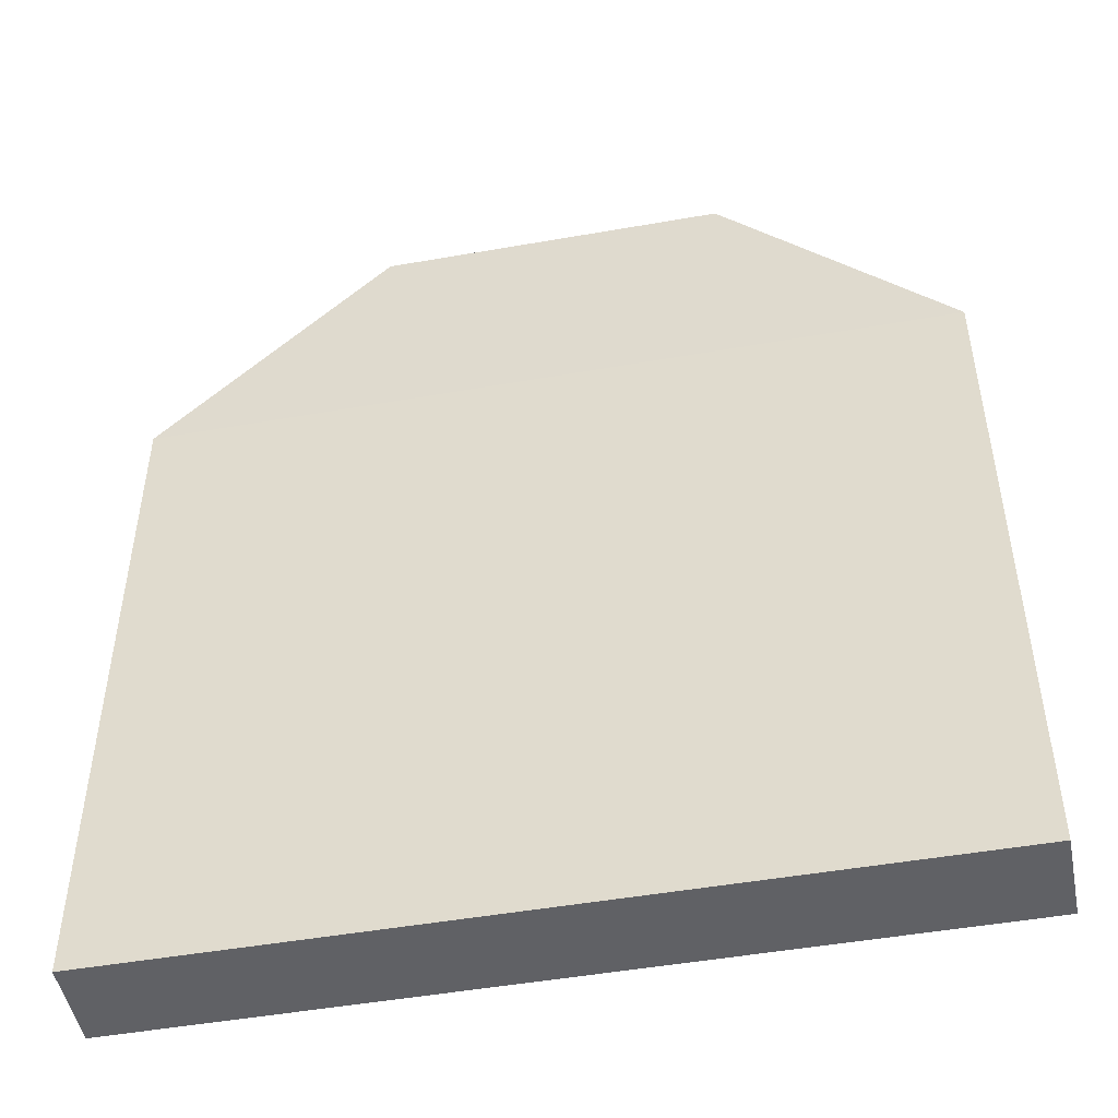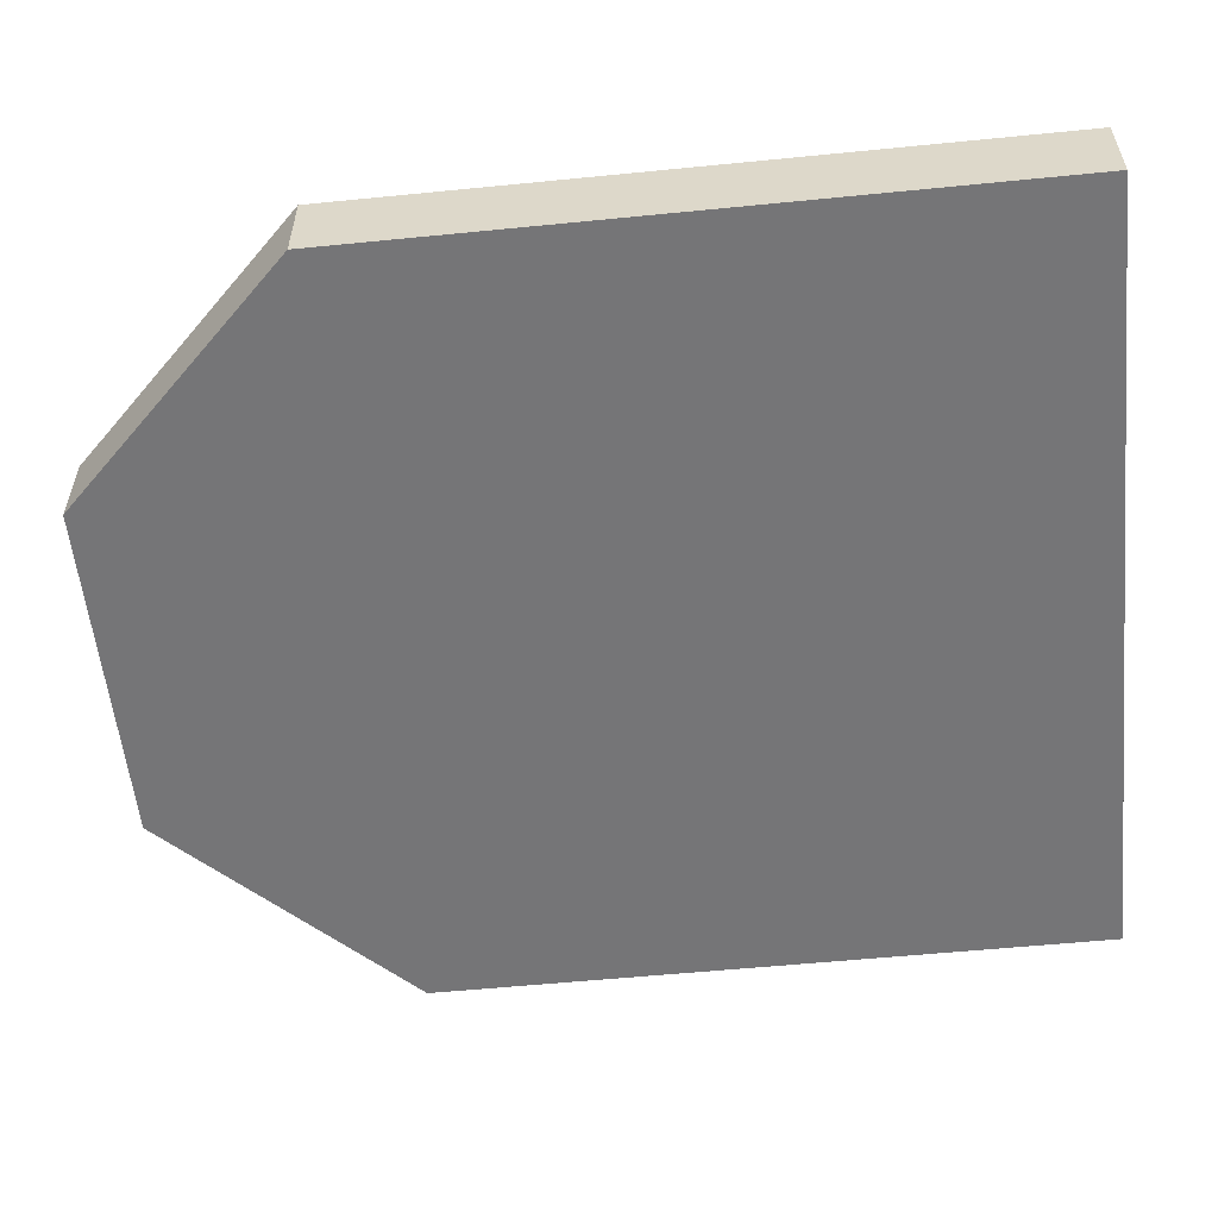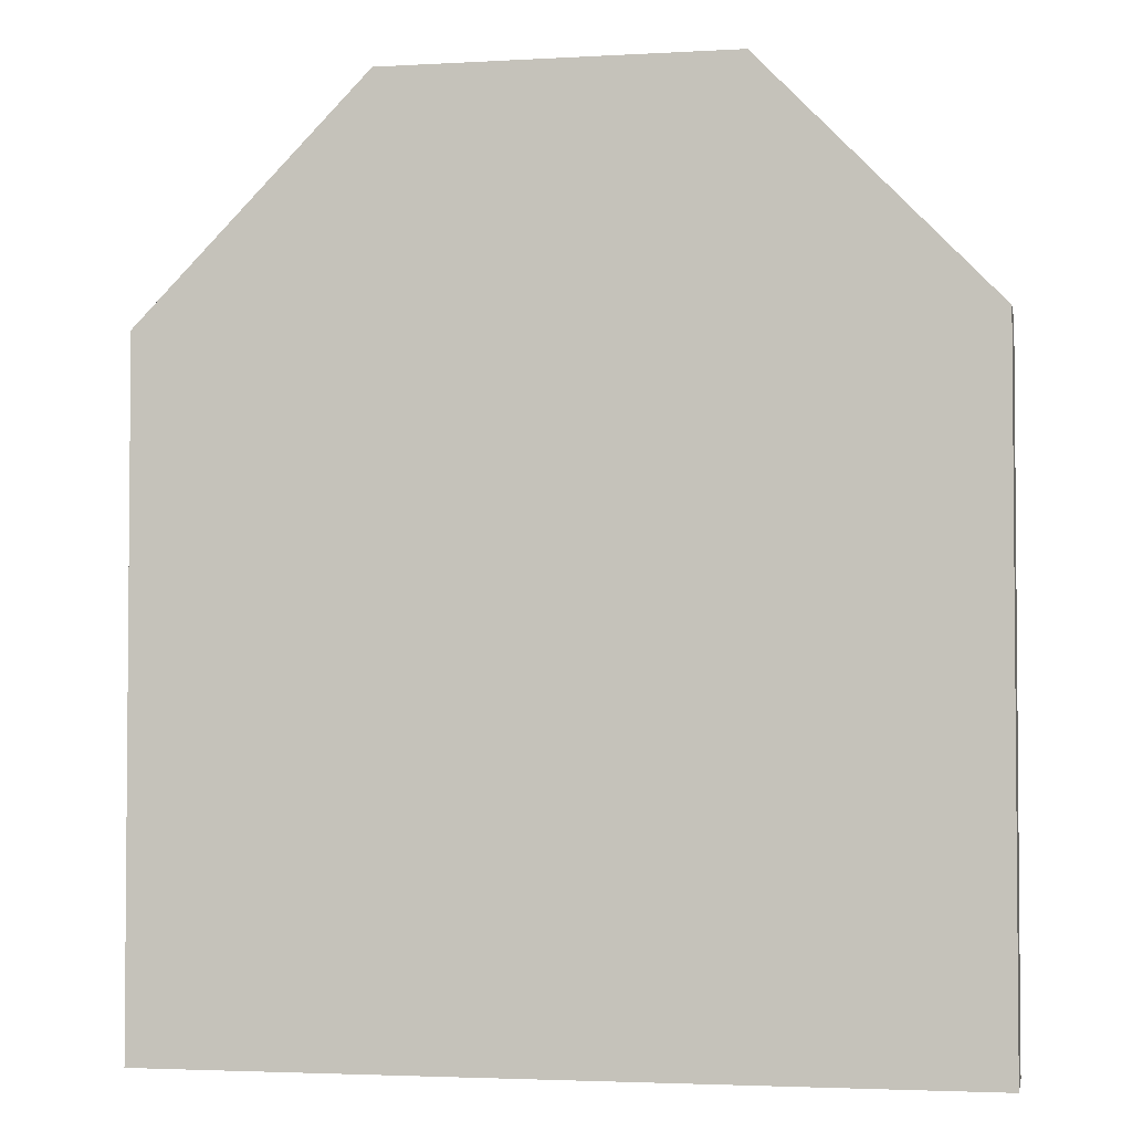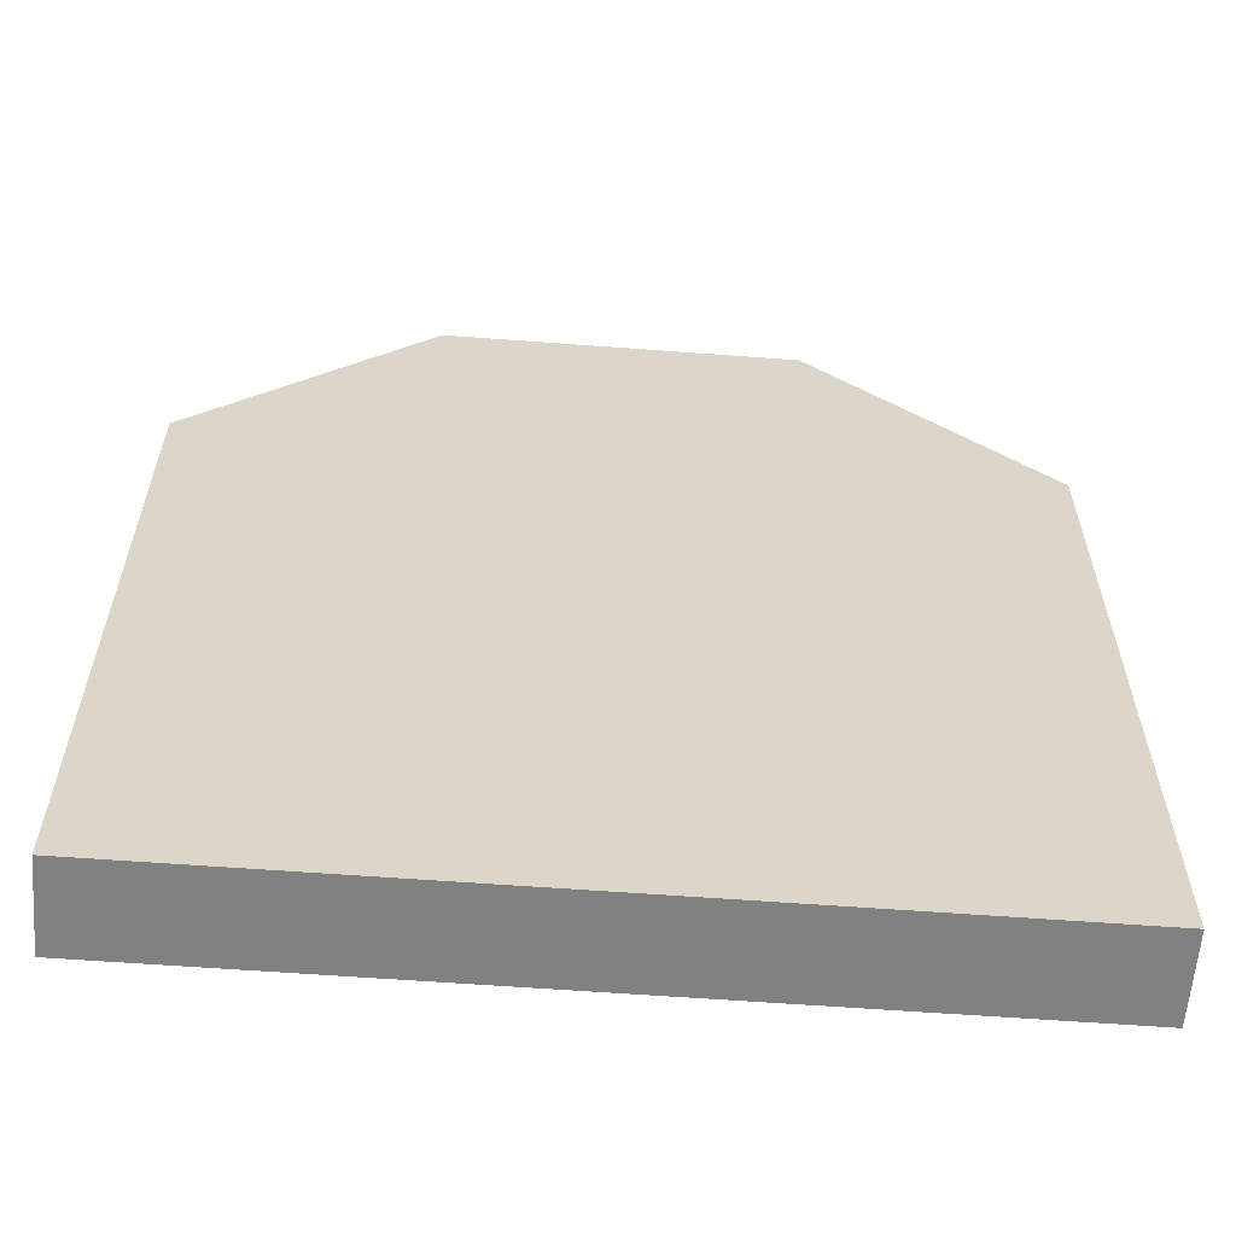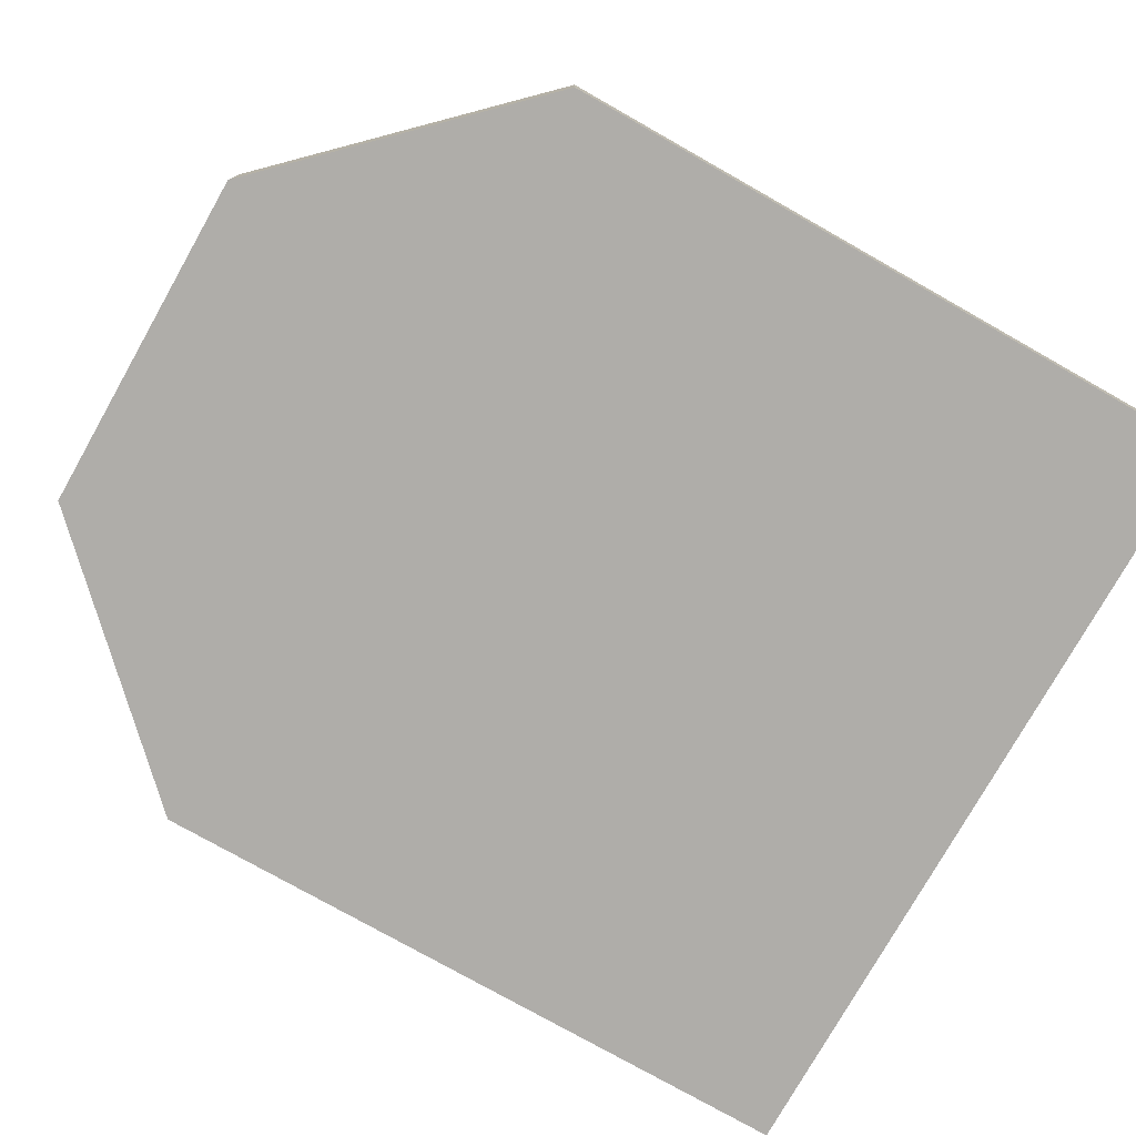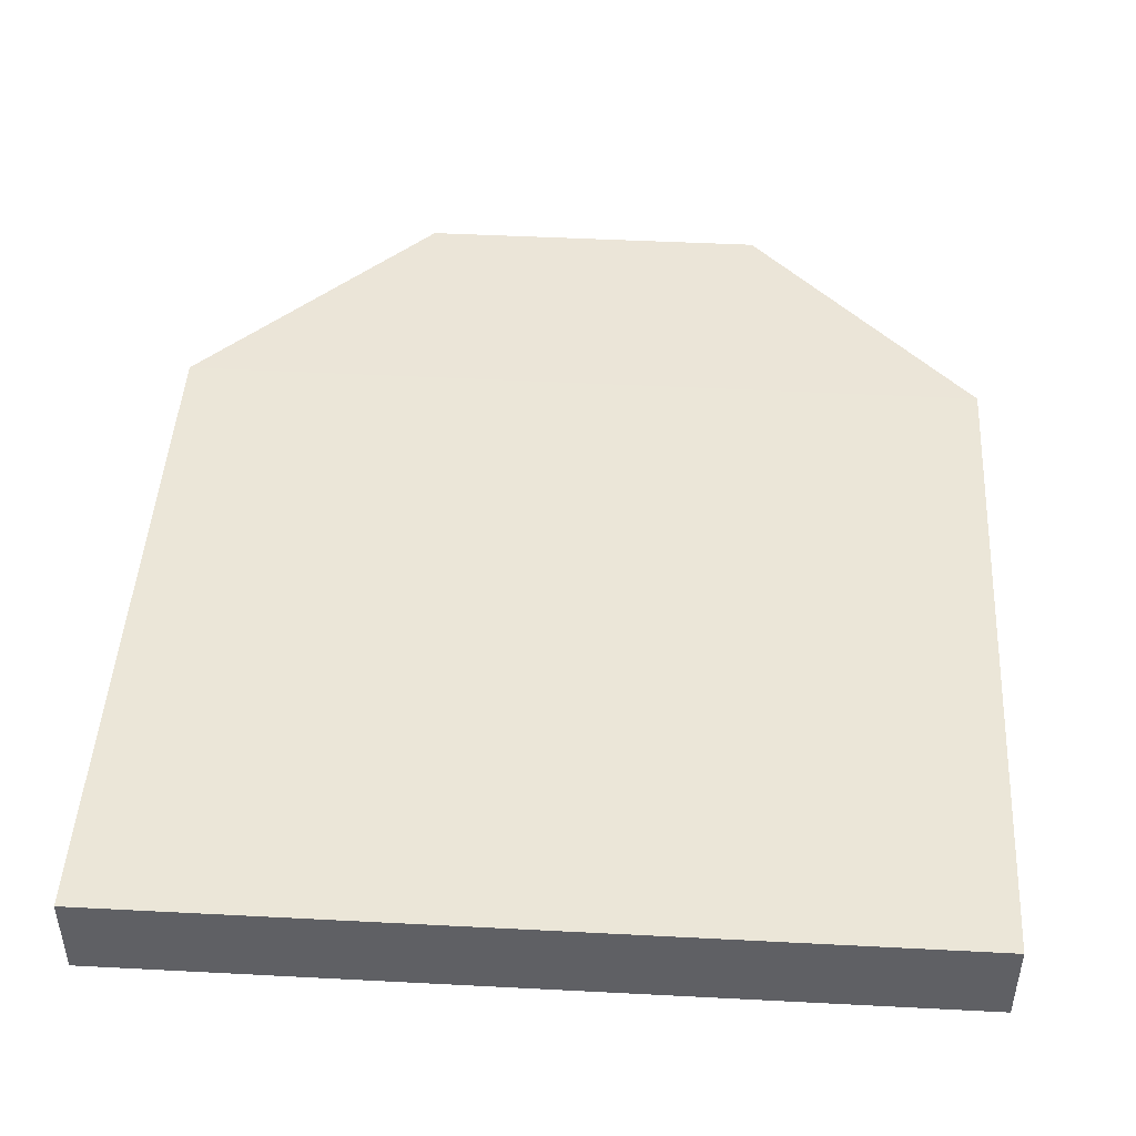
<metadata>
{"format":"obj","ext":"obj","renderer":"f3d","projection":"perspective","resolution":1024,"background":"white","views":[{"elev":-48.6,"azim":-168.9,"up":"+Y"},{"elev":-56.6,"azim":-84.1,"up":"+Z"},{"elev":-3.0,"azim":11.0,"up":"+Y"},{"elev":-60.5,"azim":175.6,"up":"+Y"},{"elev":-77.2,"azim":-119.5,"up":"+Z"},{"elev":46.2,"azim":3.4,"up":"+Z"}]}
</metadata>
<code>
v 93.64 498.9 -22.48
v 218.3 370.7 -23.28
v -218.3 370.7 -23.28
v -93.64 498.9 -22.48
v -218.3 3.137 23.28
v 218.3 3.137 23.28
v 218.3 370.7 23.28
v -218.3 370.7 23.28
v -218.3 3.137 -23.28
v 218.3 3.137 -23.28
v 93.64 498.9 22.48
v -93.64 498.9 22.48
g Cube
f 1 2 3 4
f 6 7 8 5
f 8 3 9 5
f 10 6 5 9
f 2 7 6 10
f 2 10 9 3
f 11 1 4 12
f 7 11 12 8
f 12 4 3 8
f 7 2 1 11

</code>
